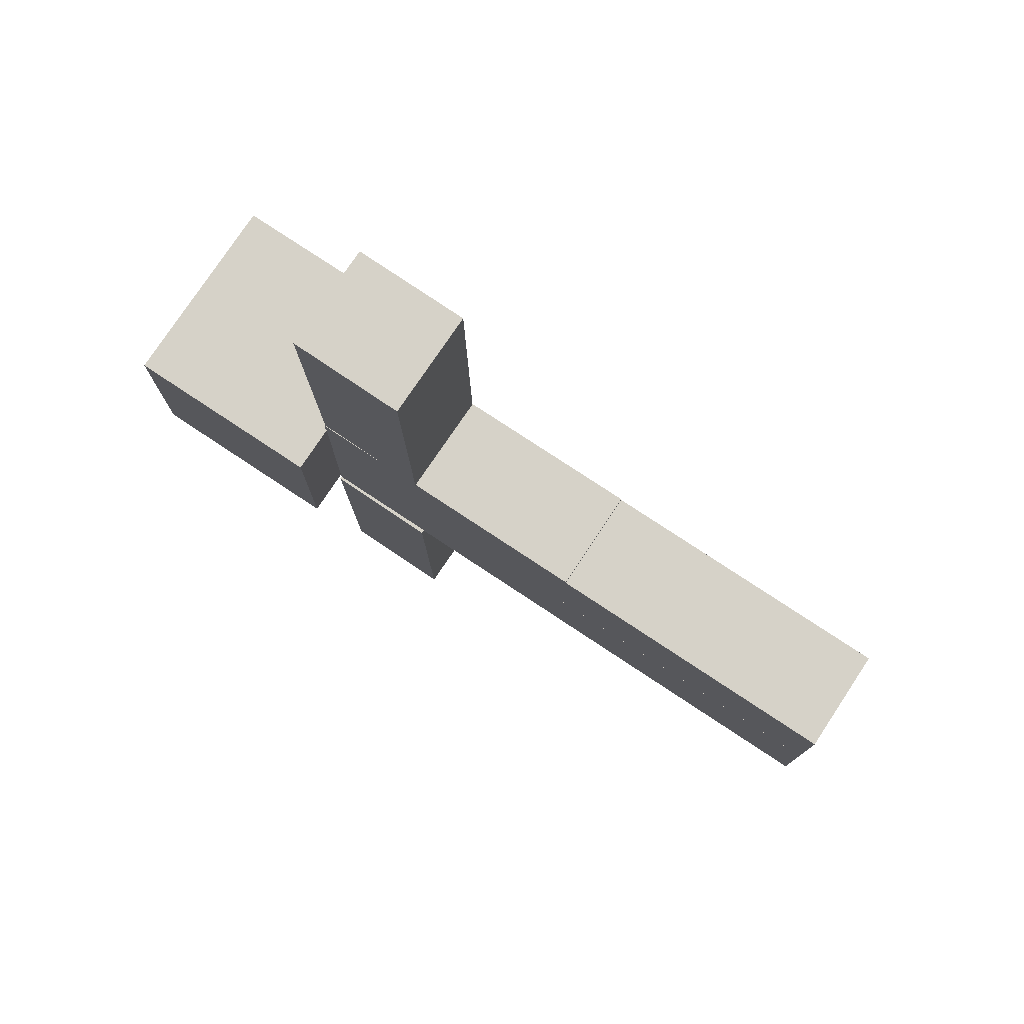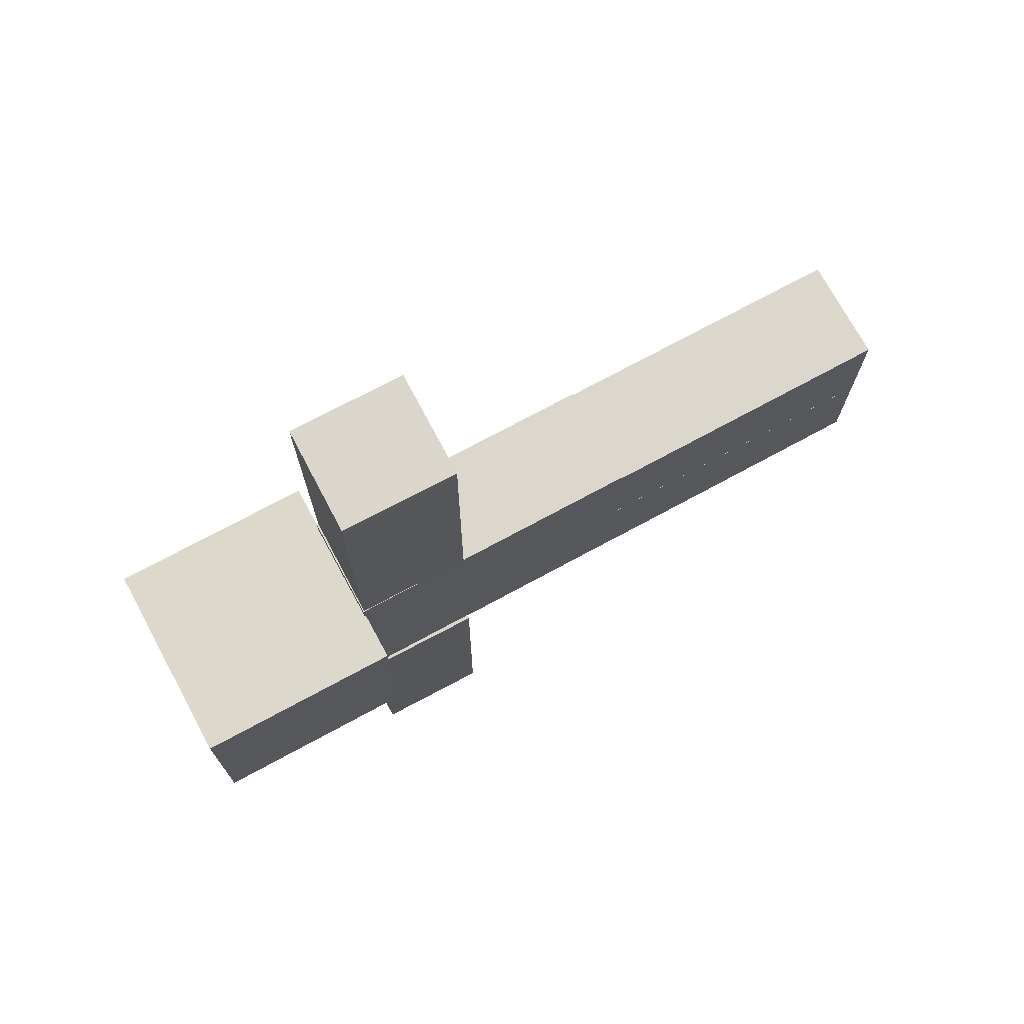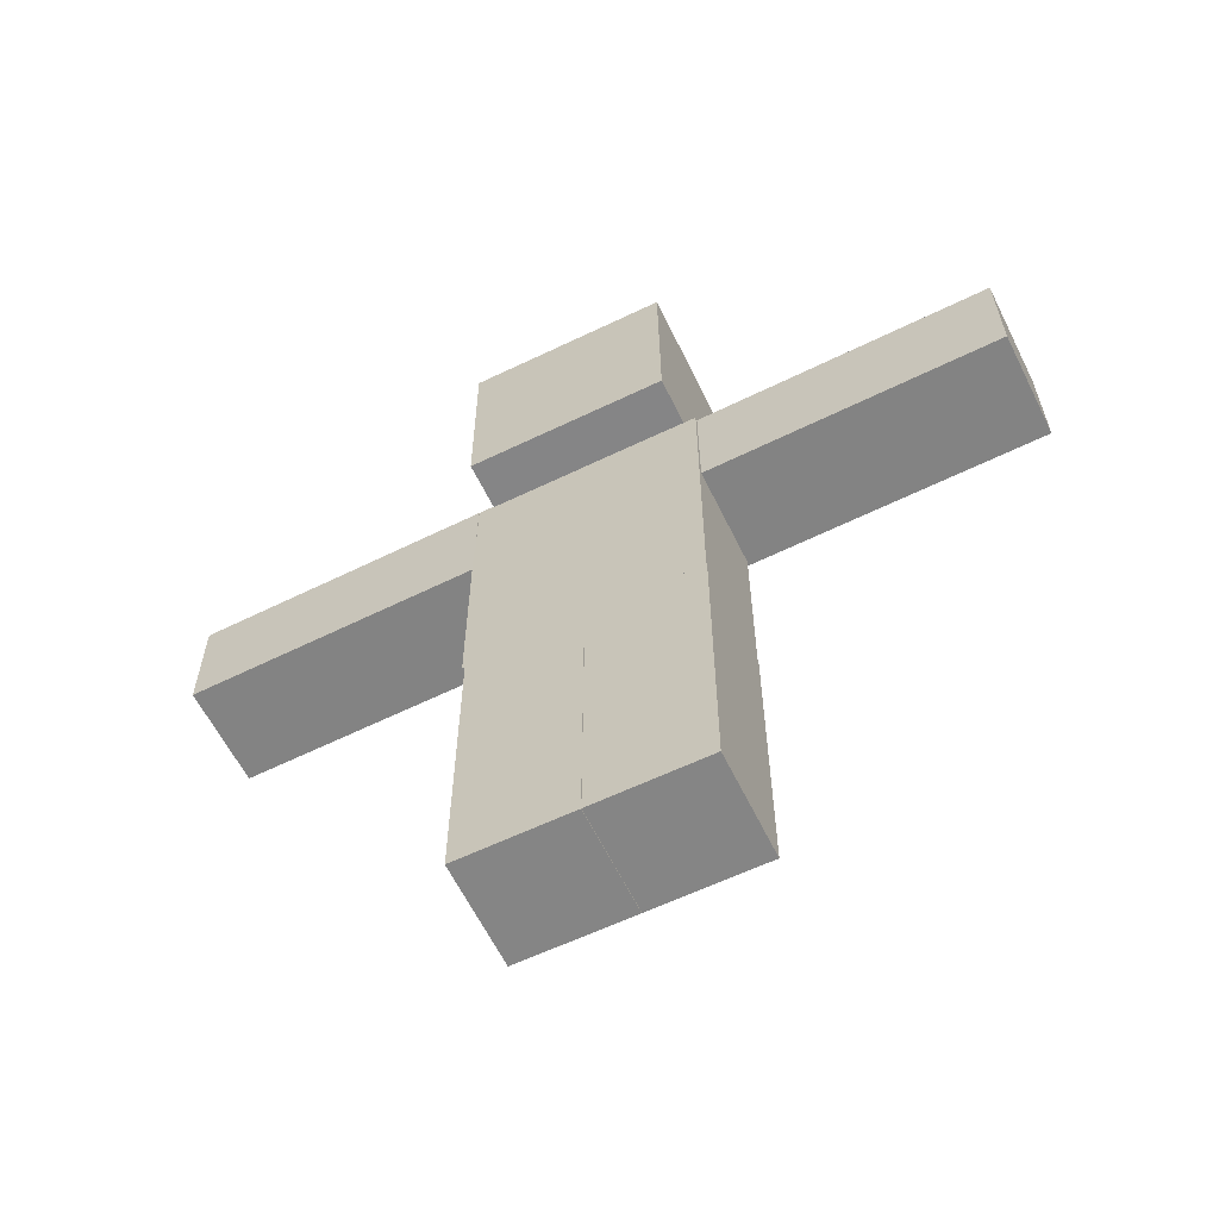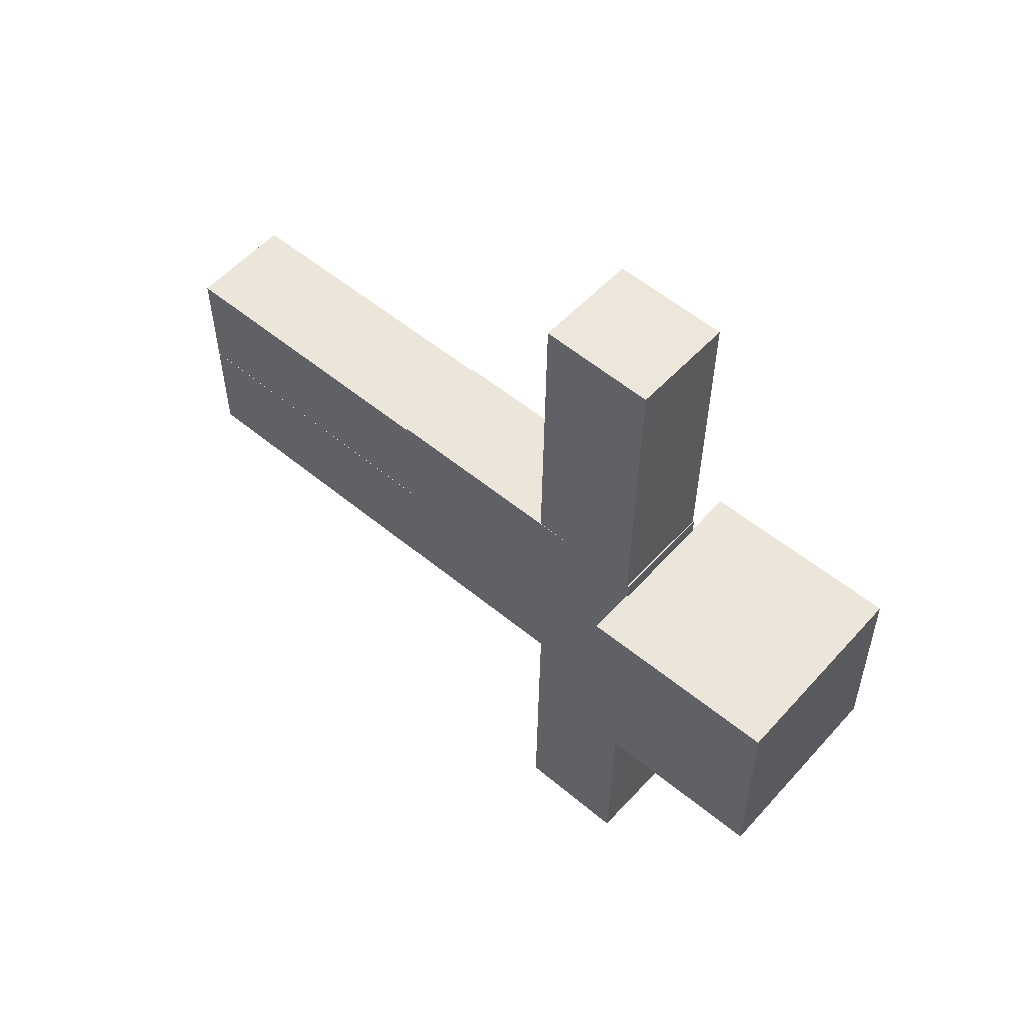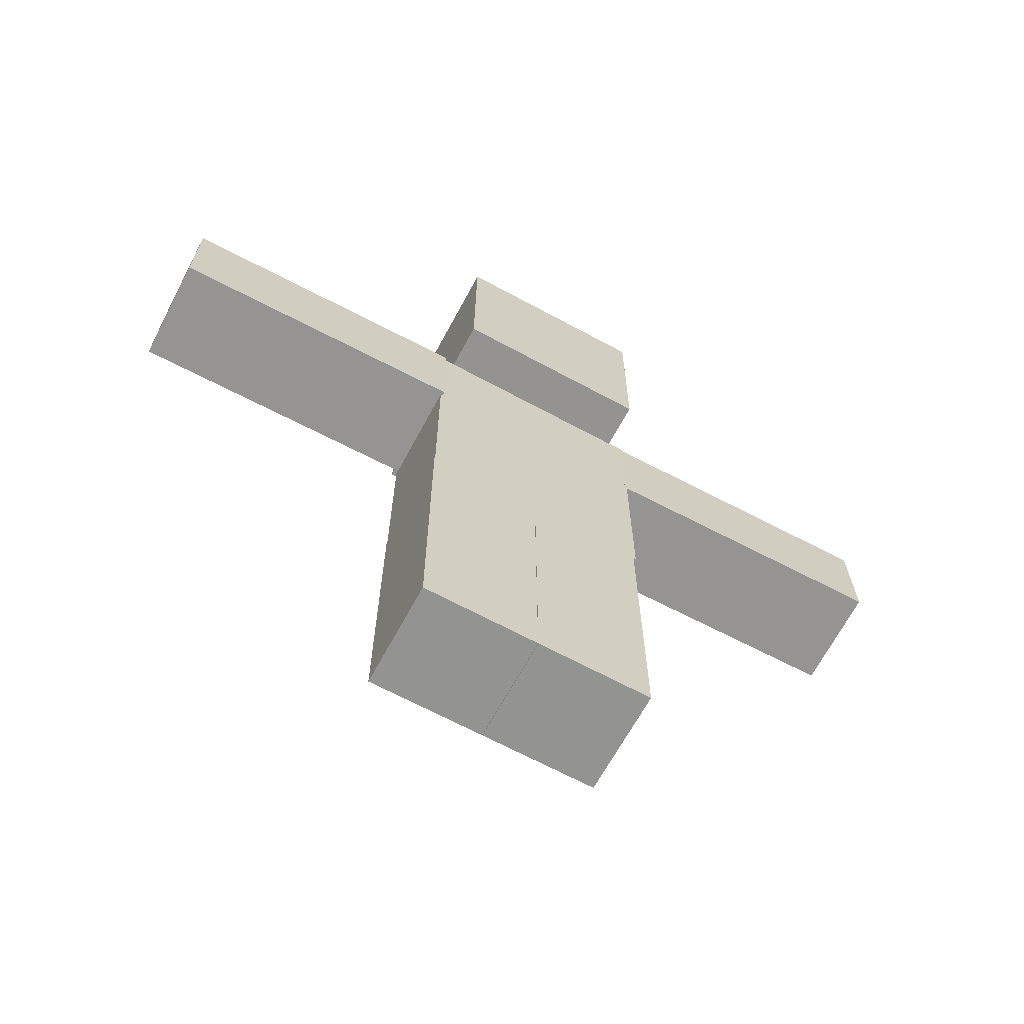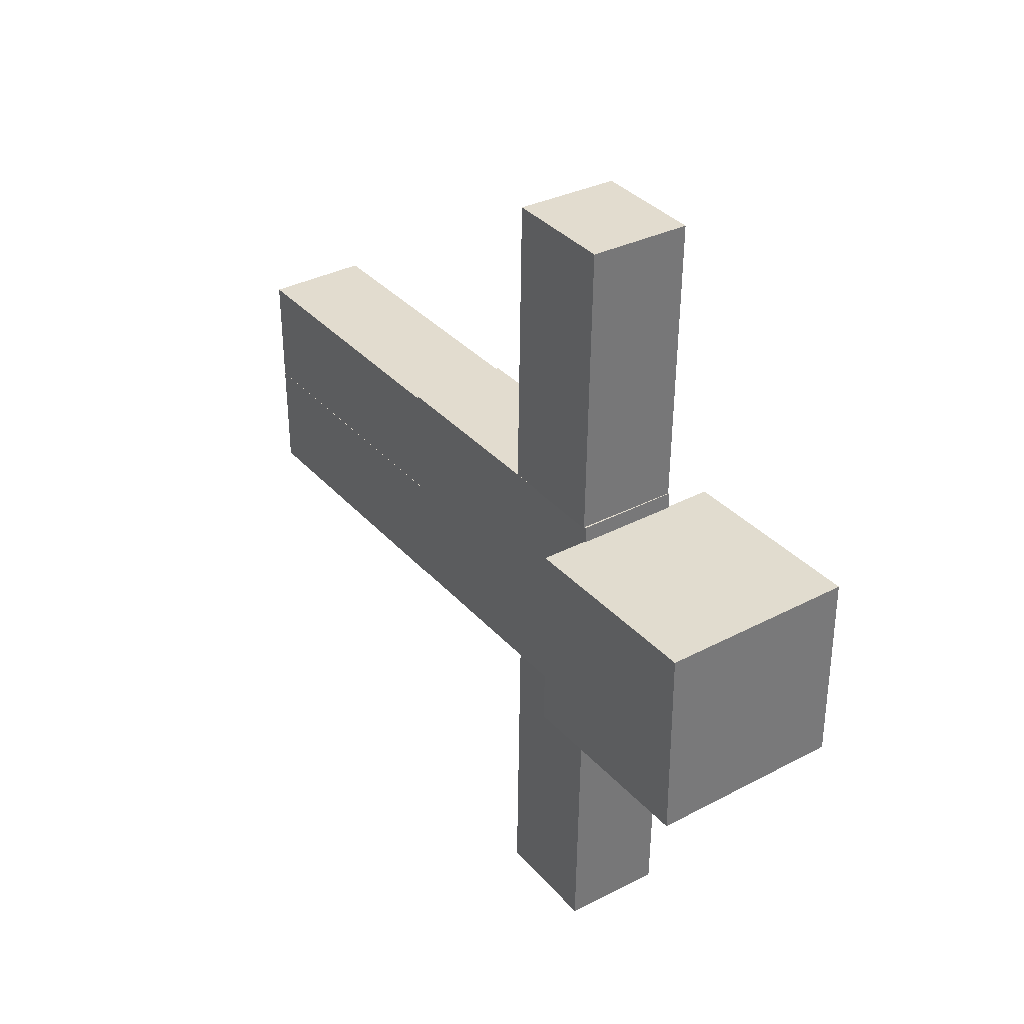
<metadata>
{"format":"obj","ext":"obj","renderer":"f3d","projection":"perspective","resolution":1024,"background":"white","views":[{"elev":77.5,"azim":-56.5,"up":"+Z"},{"elev":73.0,"azim":-118.5,"up":"+Z"},{"elev":-61.7,"azim":115.9,"up":"+Y"},{"elev":55.2,"azim":131.0,"up":"+Z"},{"elev":-66.7,"azim":-118.4,"up":"+Y"},{"elev":34.7,"azim":144.8,"up":"+Z"}]}
</metadata>
<code>
o Cube.001
v -0.5489 6.488 -1.114
v -0.5609 5.351 -1.111
v 0.4821 5.34 -1.098
v 0.4941 6.477 -1.102
v -0.5129 6.478 -4.109
v -0.5249 5.342 -4.105
v 0.5181 5.331 -4.093
v 0.5301 6.467 -4.096
v -0.5216 3.497 -1.139
v -0.5216 3.497 -0.00264
v 0.5216 3.497 -0.00264
v 0.5216 3.497 -1.139
v -0.5216 0.5026 -1.139
v -0.5216 0.5026 -0.002639
v 0.5216 0.5026 -0.00264
v 0.5216 0.5026 -1.139
v -0.5216 3.497 0.000451
v -0.5216 3.497 1.137
v 0.5216 3.497 1.137
v 0.5216 3.497 0.000451
v -0.5216 0.5026 0.000451
v -0.5216 0.5026 1.137
v 0.5216 0.5026 1.137
v 0.5216 0.5026 0.000451
v -0.5489 6.488 4.131
v -0.5609 5.351 4.135
v 0.4821 5.34 4.147
v 0.4941 6.477 4.144
v -0.5129 6.478 1.137
v -0.5249 5.342 1.14
v 0.5181 5.331 1.153
v 0.5301 6.467 1.149
v -0.5216 6.486 -1.132
v -0.5216 6.486 1.164
v 0.5216 6.486 1.164
v 0.5216 6.486 -1.132
v -0.5216 3.492 -1.132
v -0.5216 3.492 1.164
v 0.5216 3.492 1.164
v 0.5216 3.492 -1.132
v 1 6.474 0.9934
v 1 8.474 1.007
v -1 8.474 1.007
v -1 6.474 0.9934
v 1 6.487 -1.007
v 1 8.487 -0.9934
v -1 8.487 -0.9934
v -1 6.487 -1.007
v 1 6.474 0.9934
v 1 8.474 1.007
v -1 8.474 1.007
v -1 6.474 0.9934
f 1 2 3 4
f 5 8 7 6
f 1 5 6 2
f 2 6 7 3
f 3 7 8 4
f 5 1 4 8
f 9 10 11 12
f 13 16 15 14
f 9 13 14 10
f 10 14 15 11
f 11 15 16 12
f 13 9 12 16
f 17 18 19 20
f 21 24 23 22
f 17 21 22 18
f 18 22 23 19
f 19 23 24 20
f 21 17 20 24
f 25 26 27 28
f 29 32 31 30
f 25 29 30 26
f 26 30 31 27
f 27 31 32 28
f 29 25 28 32
f 33 34 35 36
f 37 40 39 38
f 33 37 38 34
f 34 38 39 35
f 35 39 40 36
f 37 33 36 40
f 43 44 52 51
f 45 48 47 46
f 41 45 46 42
f 42 46 47 43
f 43 47 48 44
f 45 41 44 48
f 49 50 51 52
f 44 41 49 52
f 42 43 51 50
f 41 42 50 49

</code>
